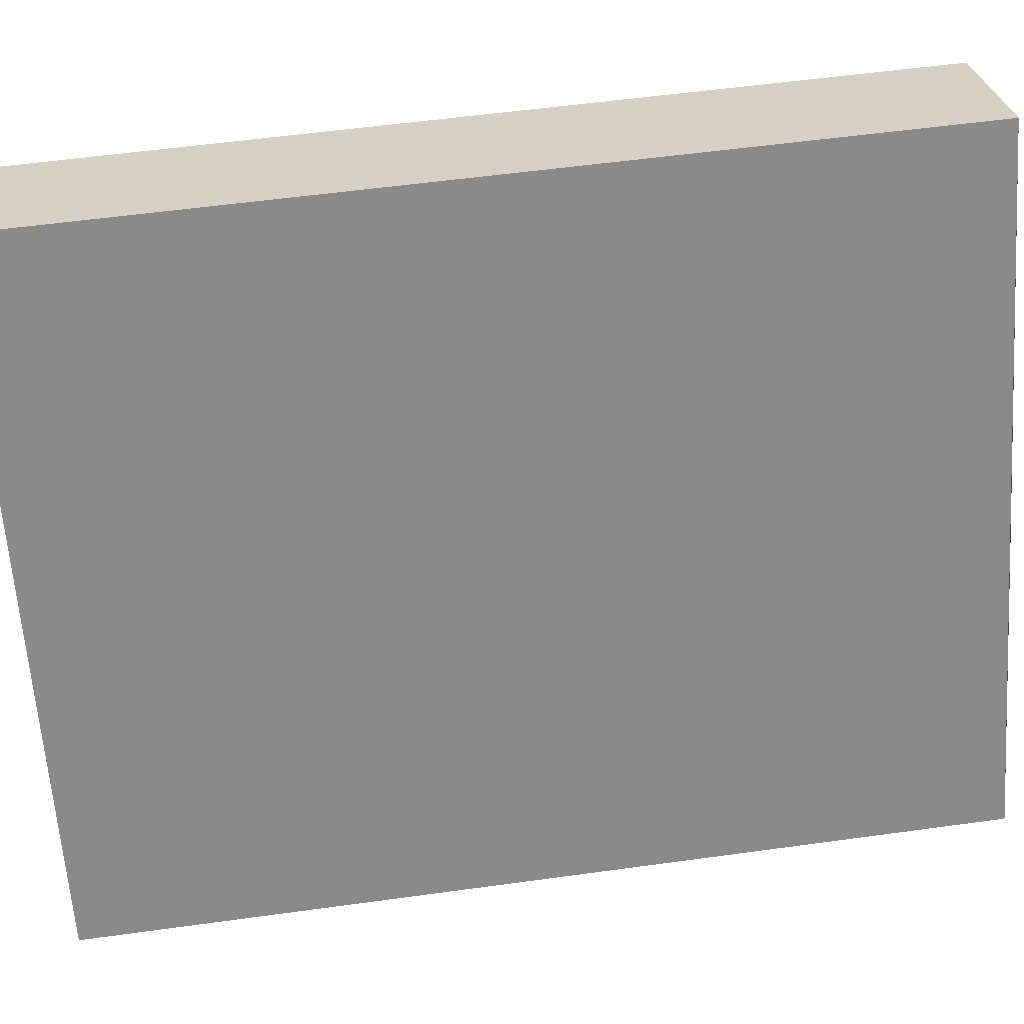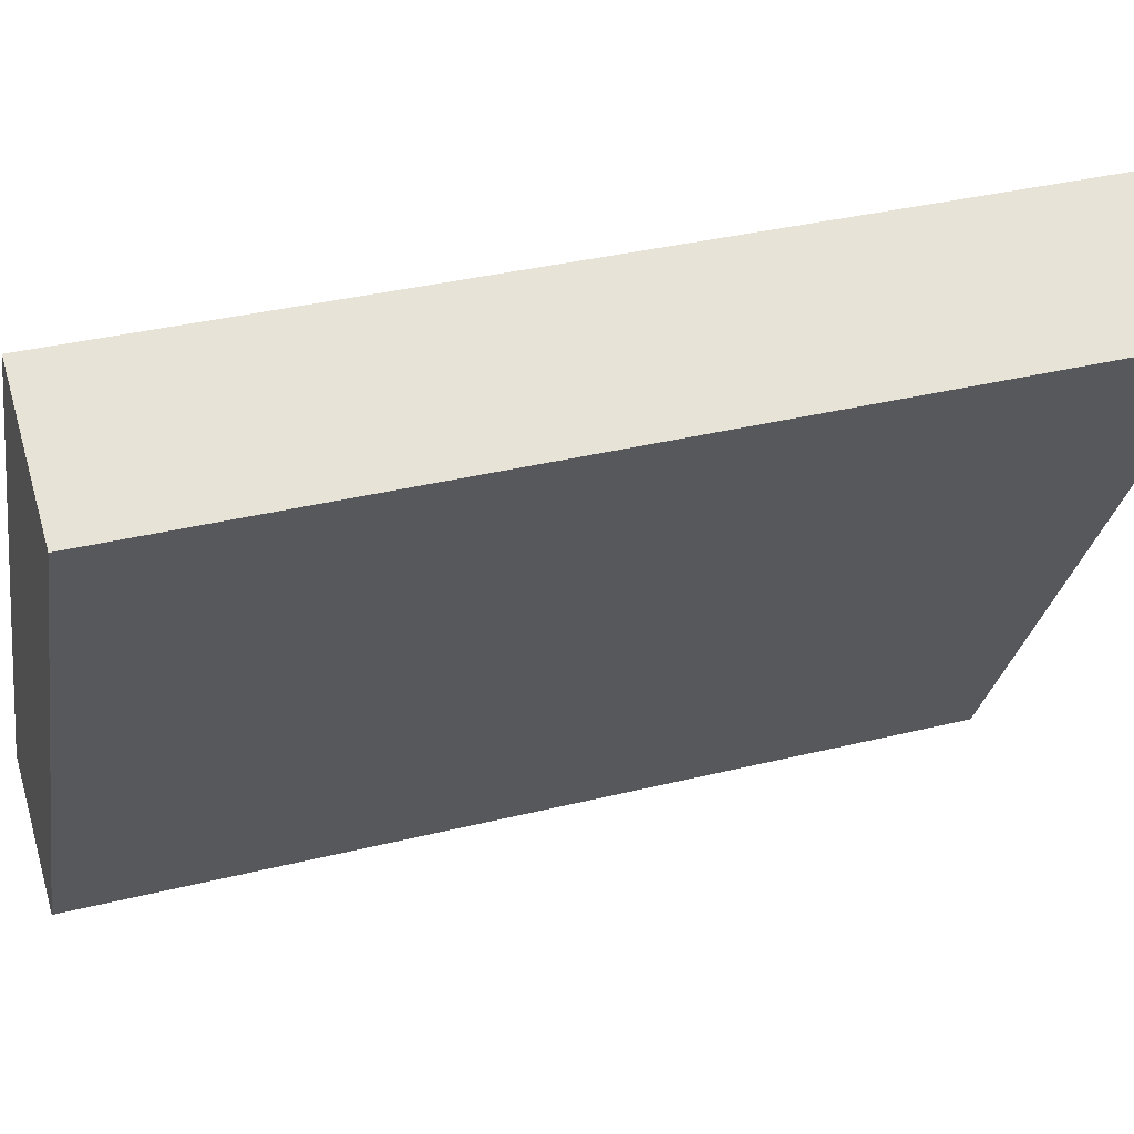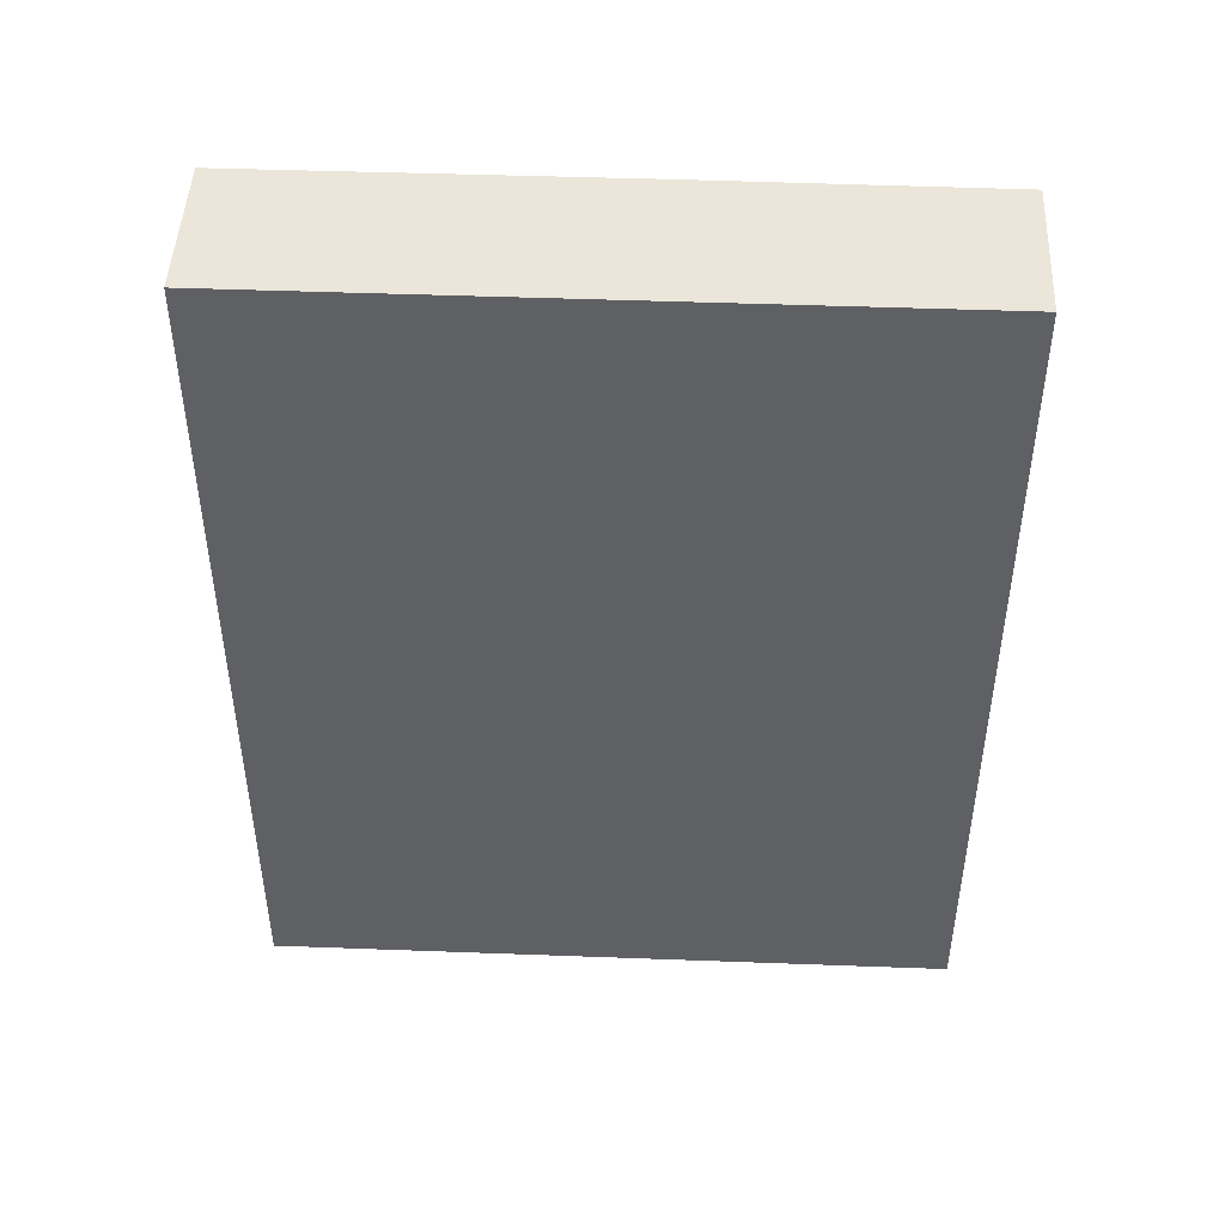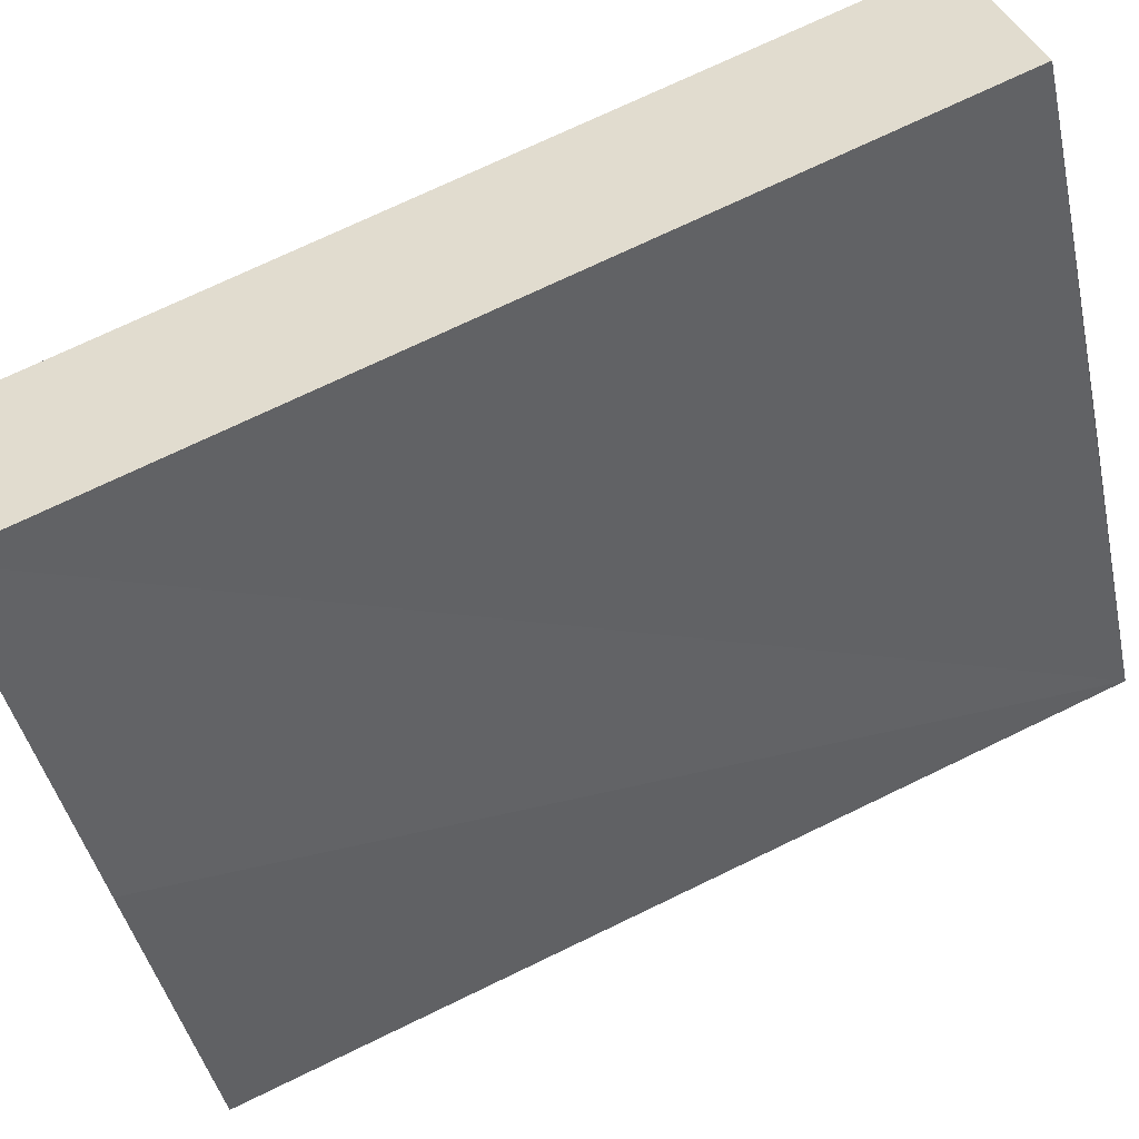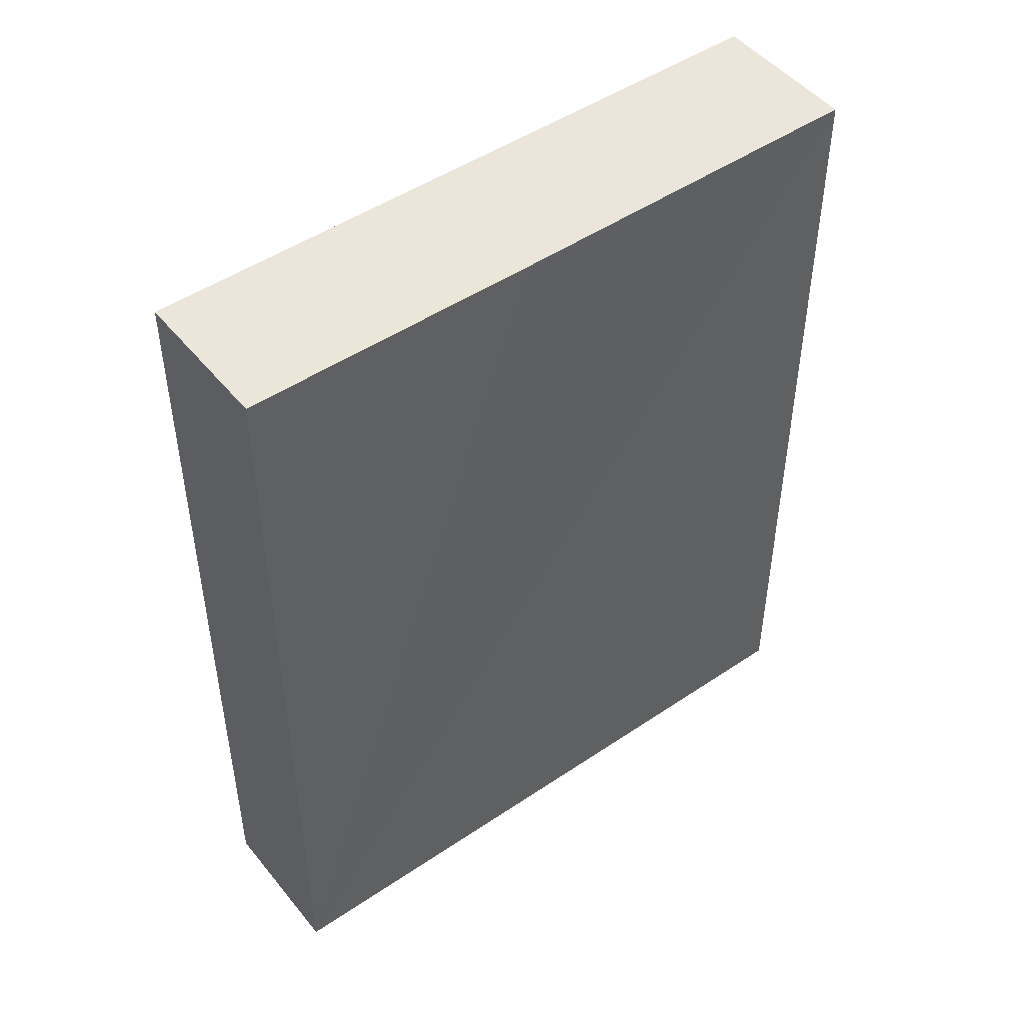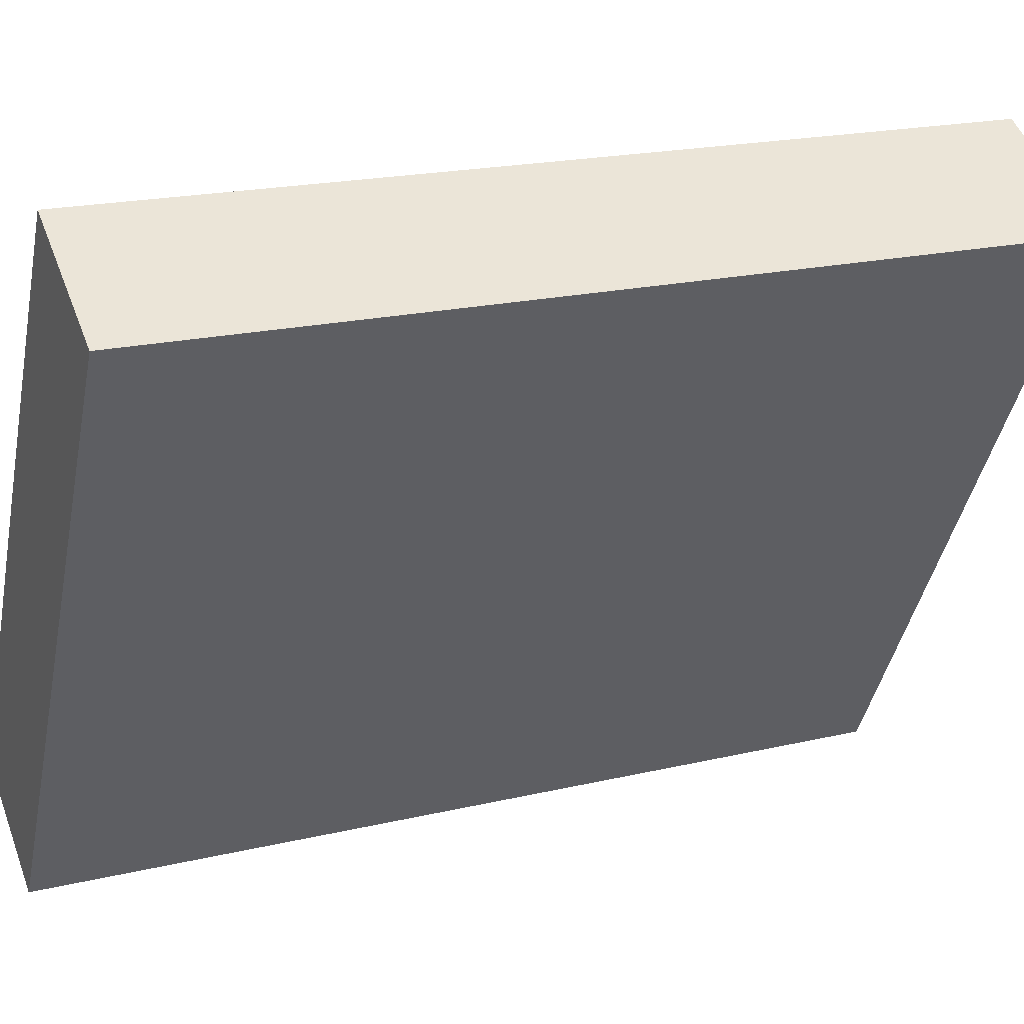
<metadata>
{"format":"obj","ext":"obj","renderer":"f3d","projection":"perspective","resolution":1024,"background":"white","views":[{"elev":56.4,"azim":-98.2,"up":"+Z"},{"elev":34.9,"azim":71.6,"up":"+Z"},{"elev":46.8,"azim":121.8,"up":"+Y"},{"elev":73.3,"azim":-115.7,"up":"+Z"},{"elev":48.2,"azim":-97.8,"up":"+Y"},{"elev":19.8,"azim":66.3,"up":"+Z"}]}
</metadata>
<code>
v  3.699 6.808 4.126
v  1.168 6.808 2.094
v  2.652 6.808 4.712
v  1.047 6.808 -0.586
v  0 6.808 4.169e-16
v  0 0 0
v  2.652 -2.885e-16 4.712
v  1.168 -1.282e-16 2.094
v  3.699 -2.526e-16 4.126
v  1.047 3.588e-17 -0.586
g defaultobject
f 1 2 3
f 2 1 4
f 2 4 5
f 6 2 5
f 2 6 3
f 3 6 7
f 7 6 8
f 7 1 3
f 1 7 9
f 9 4 1
f 4 9 10
f 10 5 4
f 5 10 6
f 8 9 7
f 9 8 10
f 10 8 6

</code>
